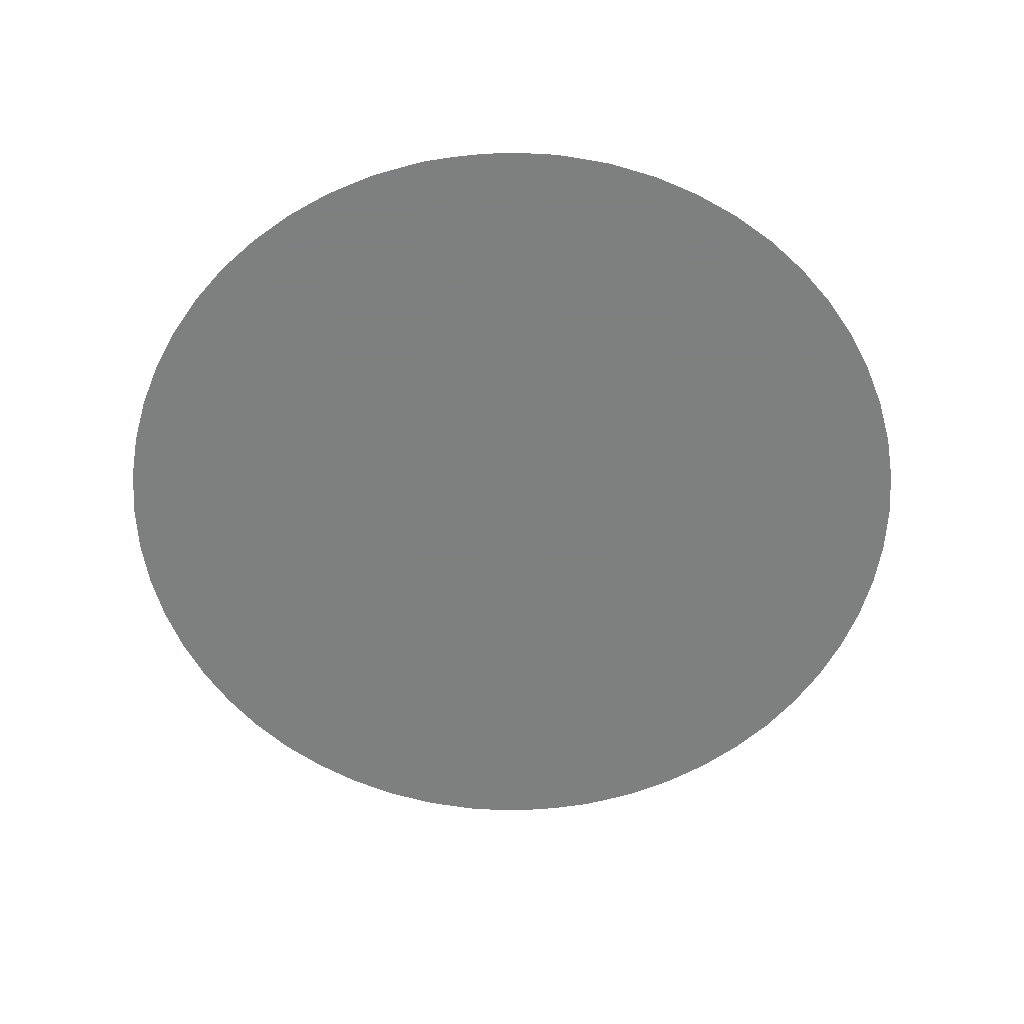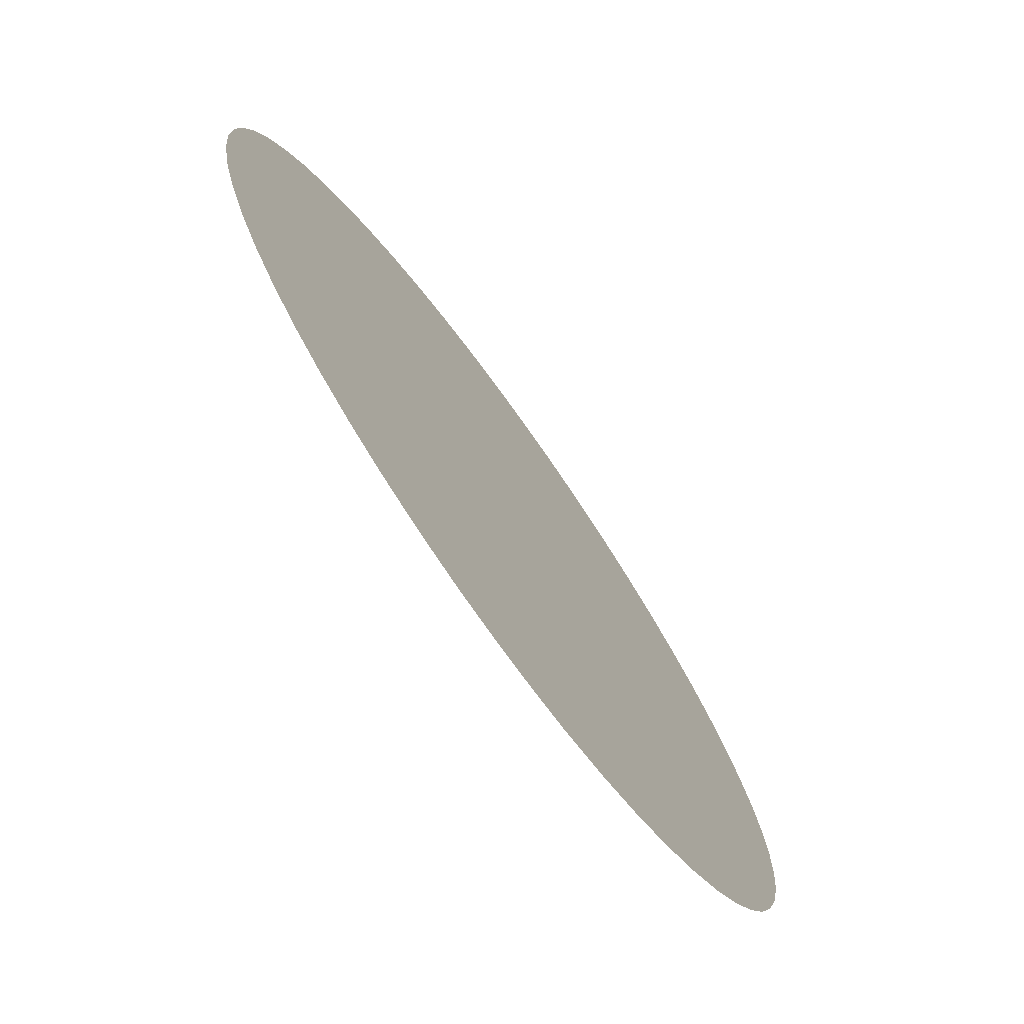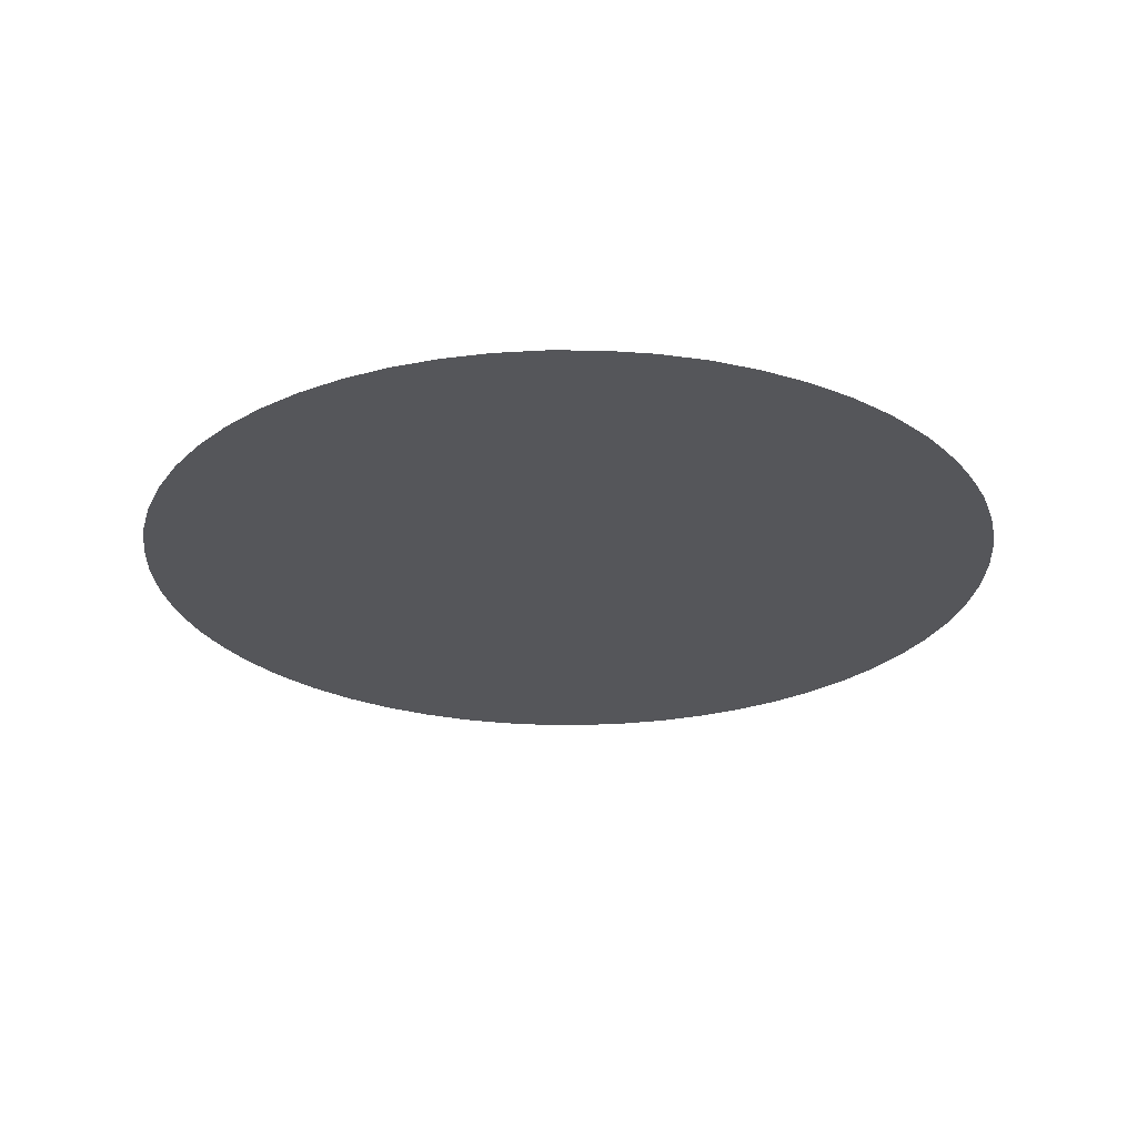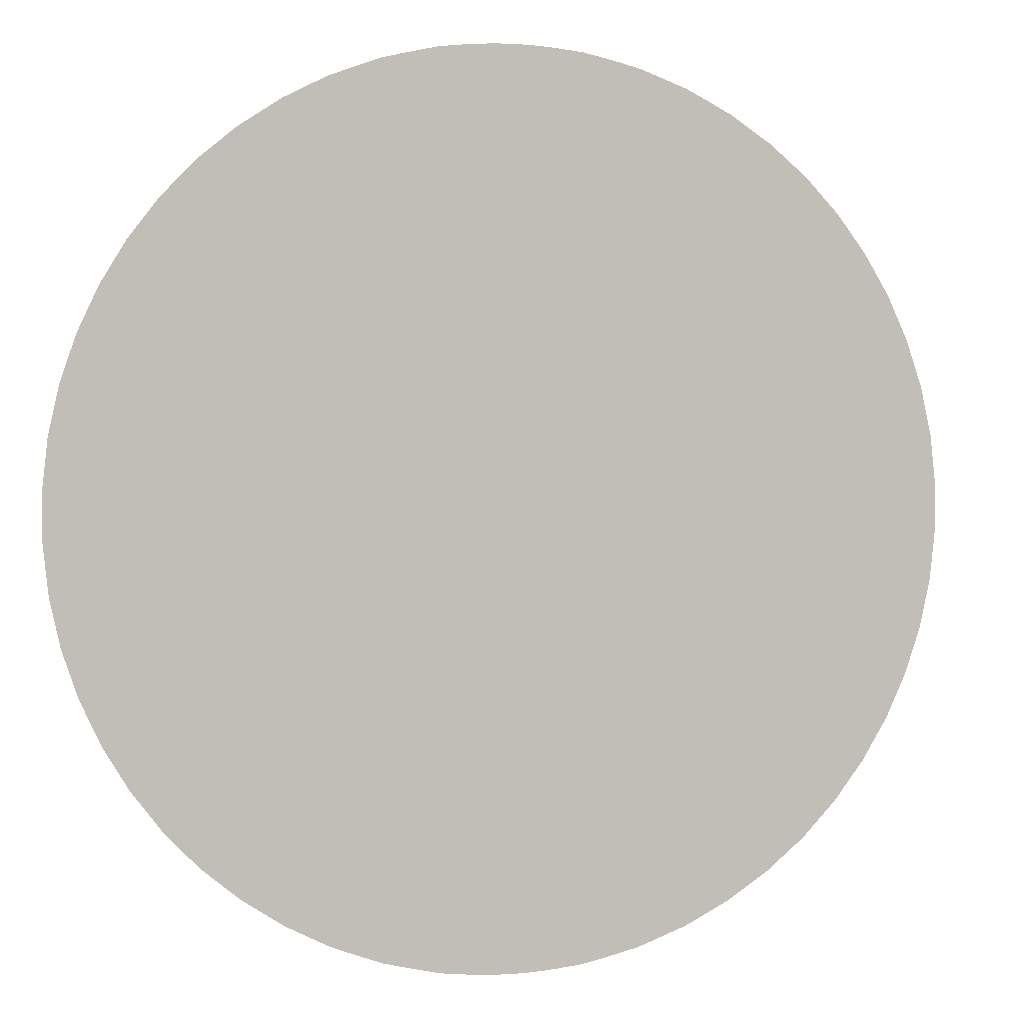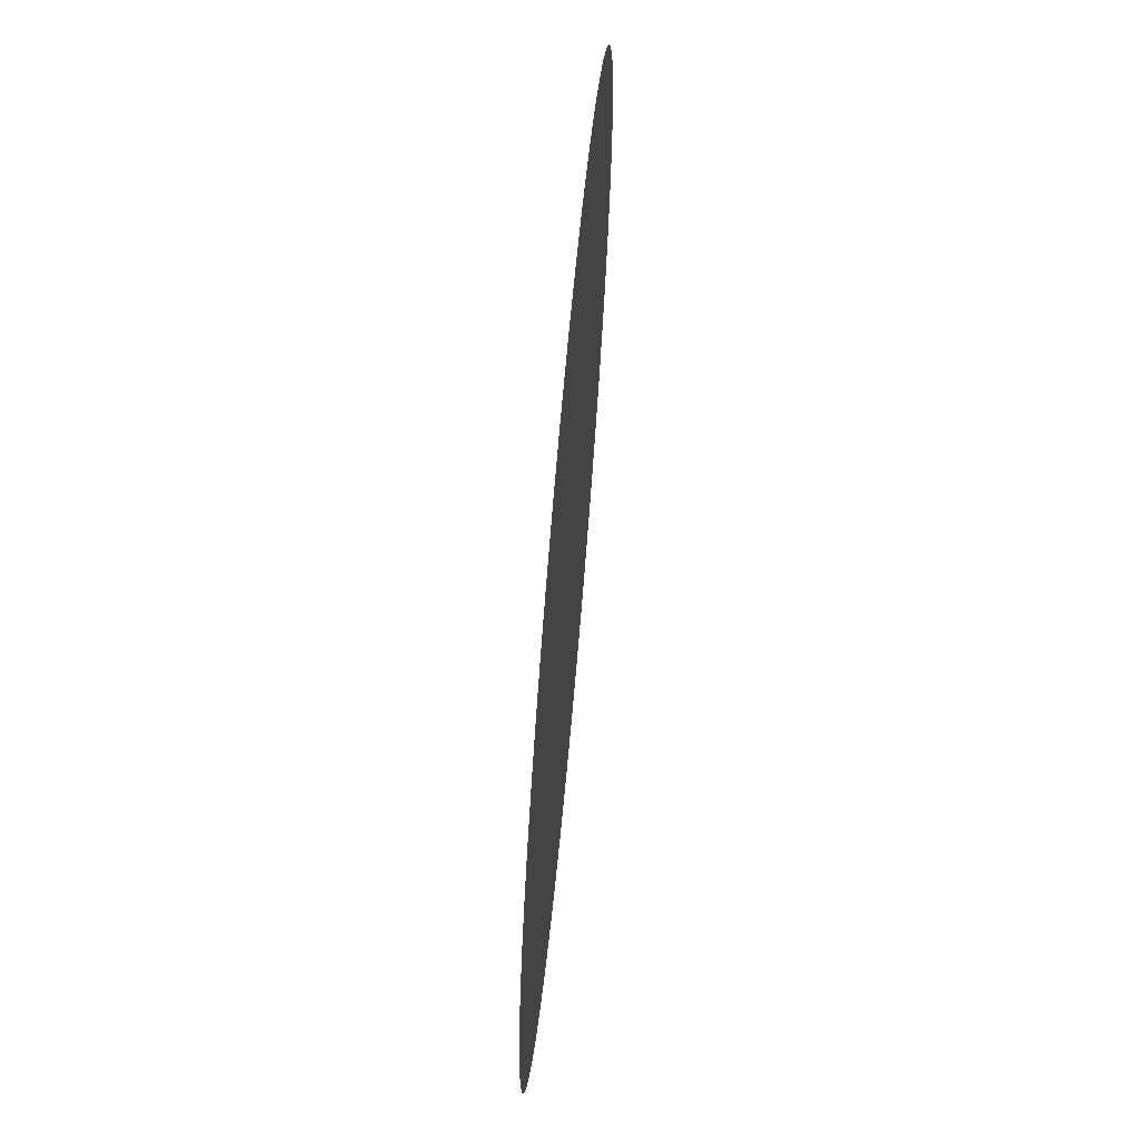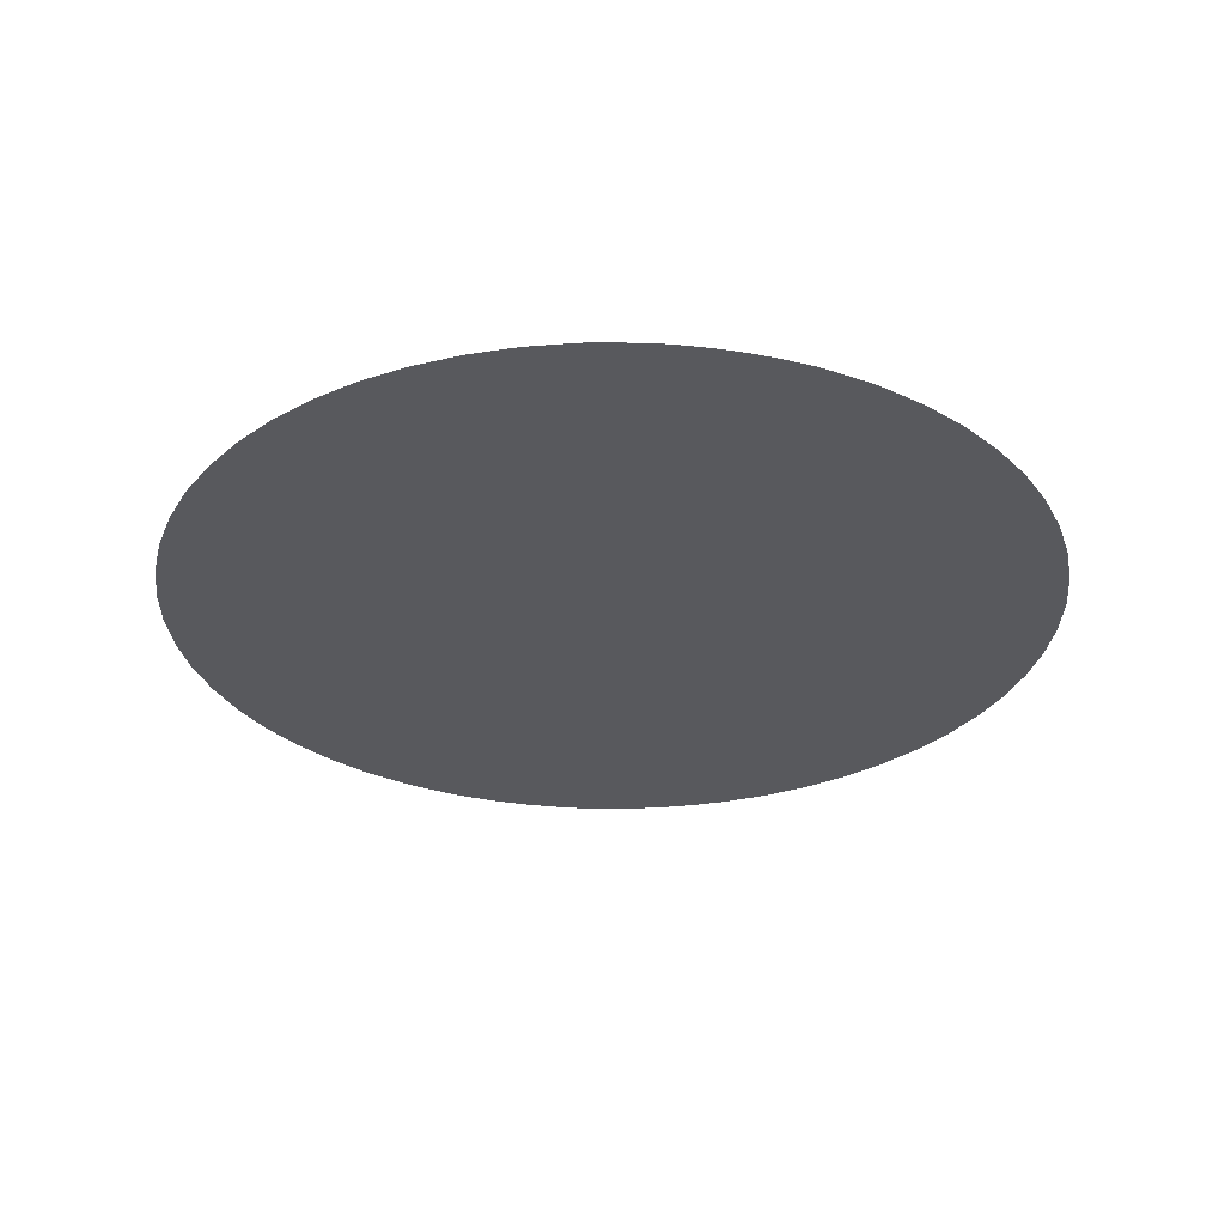
<metadata>
{"format":"obj","ext":"obj","renderer":"f3d","projection":"perspective","resolution":1024,"background":"white","views":[{"elev":-59.6,"azim":-176.9,"up":"+Z"},{"elev":-74.6,"azim":-54.5,"up":"+Y"},{"elev":-25.8,"azim":-59.3,"up":"+Z"},{"elev":2.1,"azim":163.3,"up":"+Y"},{"elev":67.0,"azim":95.1,"up":"+Y"},{"elev":-30.2,"azim":166.3,"up":"+Z"}]}
</metadata>
<code>
v -48.96 25.83 81.18
v -49.27 25.91 81.18
v -49.55 26.01 81.18
v -50.14 26.23 81.18
v -50.49 26.4 81.18
v -50.95 26.63 81.18
v -51.69 27.12 81.18
v -52.38 27.68 81.18
v -52.98 28.31 81.18
v -53.51 29 81.18
v -53.96 29.74 81.18
v -54.33 30.53 81.18
v -54.61 31.35 81.18
v -54.8 32.19 81.18
v -54.89 33.06 81.18
v -54.89 33.92 81.18
v -54.8 34.78 81.18
v -54.61 35.63 81.18
v -54.33 36.45 81.18
v -53.96 37.24 81.18
v -53.51 37.98 81.18
v -52.98 38.67 81.18
v -52.38 39.3 81.18
v -51.69 39.86 81.18
v -50.95 40.34 81.18
v -50.49 40.58 81.18
v -50.14 40.75 81.18
v -49.55 40.97 81.18
v -49.27 41.07 81.18
v -48.96 41.15 81.18
v -48.55 41.24 81.18
v -48.26 41.3 81.18
v -47.8 41.35 81.18
v -47.63 41.36 81.18
v -47.47 41.38 81.18
v -47.33 41.38 81.18
v -47.2 41.39 81.18
v -47.07 41.39 81.18
v -46.94 41.39 81.18
v -46.81 41.39 81.18
v -46.68 41.38 81.18
v -46.53 41.38 81.18
v -46.38 41.36 81.18
v -46.21 41.35 81.18
v -45.75 41.3 81.18
v -45.46 41.24 81.18
v -45.05 41.15 81.18
v -44.74 41.07 81.18
v -44.46 40.97 81.18
v -43.86 40.75 81.18
v -43.51 40.58 81.18
v -43.06 40.34 81.18
v -42.31 39.86 81.18
v -41.63 39.3 81.18
v -41.03 38.67 81.18
v -40.5 37.98 81.18
v -40.04 37.24 81.18
v -39.68 36.45 81.18
v -39.4 35.63 81.18
v -39.21 34.78 81.18
v -39.11 33.92 81.18
v -39.11 33.06 81.18
v -39.21 32.19 81.18
v -39.4 31.35 81.18
v -39.68 30.53 81.18
v -40.04 29.74 81.18
v -40.5 29 81.18
v -41.03 28.31 81.18
v -41.63 27.68 81.18
v -42.31 27.12 81.18
v -43.06 26.63 81.18
v -43.51 26.4 81.18
v -43.86 26.23 81.18
v -44.46 26.01 81.18
v -44.74 25.91 81.18
v -45.05 25.83 81.18
v -45.46 25.74 81.18
v -45.75 25.68 81.18
v -46.21 25.63 81.18
v -46.38 25.61 81.18
v -46.53 25.6 81.18
v -46.68 25.59 81.18
v -46.81 25.59 81.18
v -46.94 25.59 81.18
v -47.07 25.59 81.18
v -47.2 25.59 81.18
v -47.33 25.59 81.18
v -47.47 25.6 81.18
v -47.63 25.61 81.18
v -47.8 25.63 81.18
v -48.26 25.68 81.18
v -48.55 25.74 81.18
f 2 1 3
f 3 5 4
f 1 5 3
f 10 9 5
f 5 7 6
f 9 8 7
f 5 9 7
f 11 10 5
f 12 11 5
f 13 12 5
f 14 13 5
f 15 14 5
f 16 15 5
f 17 16 26
f 18 17 26
f 19 18 26
f 26 16 5
f 26 20 19
f 24 26 25
f 22 21 26
f 26 24 22
f 22 24 23
f 26 21 20
f 30 34 31
f 30 28 26
f 26 28 27
f 30 26 34
f 28 30 29
f 34 26 35
f 34 33 31
f 31 33 32
f 35 26 5
f 41 35 42
f 37 40 39
f 38 37 39
f 37 41 40
f 37 36 41
f 41 36 35
f 81 80 72
f 43 42 51
f 51 42 72
f 47 46 43
f 43 46 44
f 44 46 45
f 49 47 51
f 51 47 43
f 47 49 48
f 57 51 58
f 49 51 50
f 56 55 51
f 51 53 52
f 55 54 53
f 51 55 53
f 57 56 51
f 58 51 59
f 59 51 60
f 60 51 61
f 61 72 62
f 61 51 72
f 63 62 72
f 64 63 72
f 65 64 72
f 42 81 72
f 72 66 65
f 72 67 66
f 72 68 67
f 72 70 68
f 68 70 69
f 76 80 77
f 70 72 71
f 76 74 72
f 72 74 73
f 76 72 80
f 74 76 75
f 79 77 80
f 42 35 81
f 77 79 78
f 81 35 88
f 82 88 87
f 83 82 86
f 84 86 85
f 84 83 86
f 86 82 87
f 82 81 88
f 88 35 5
f 89 88 5
f 1 89 5
f 1 92 89
f 89 92 90
f 90 92 91

</code>
